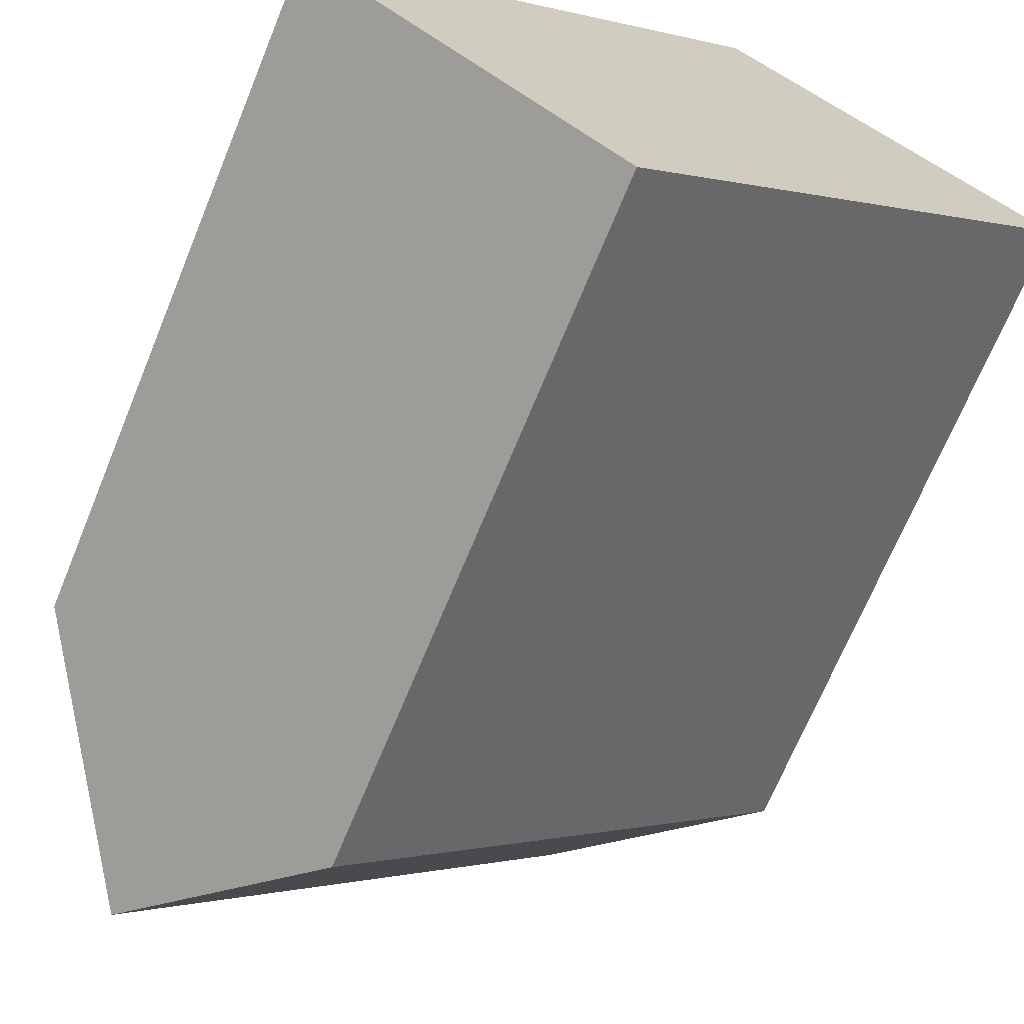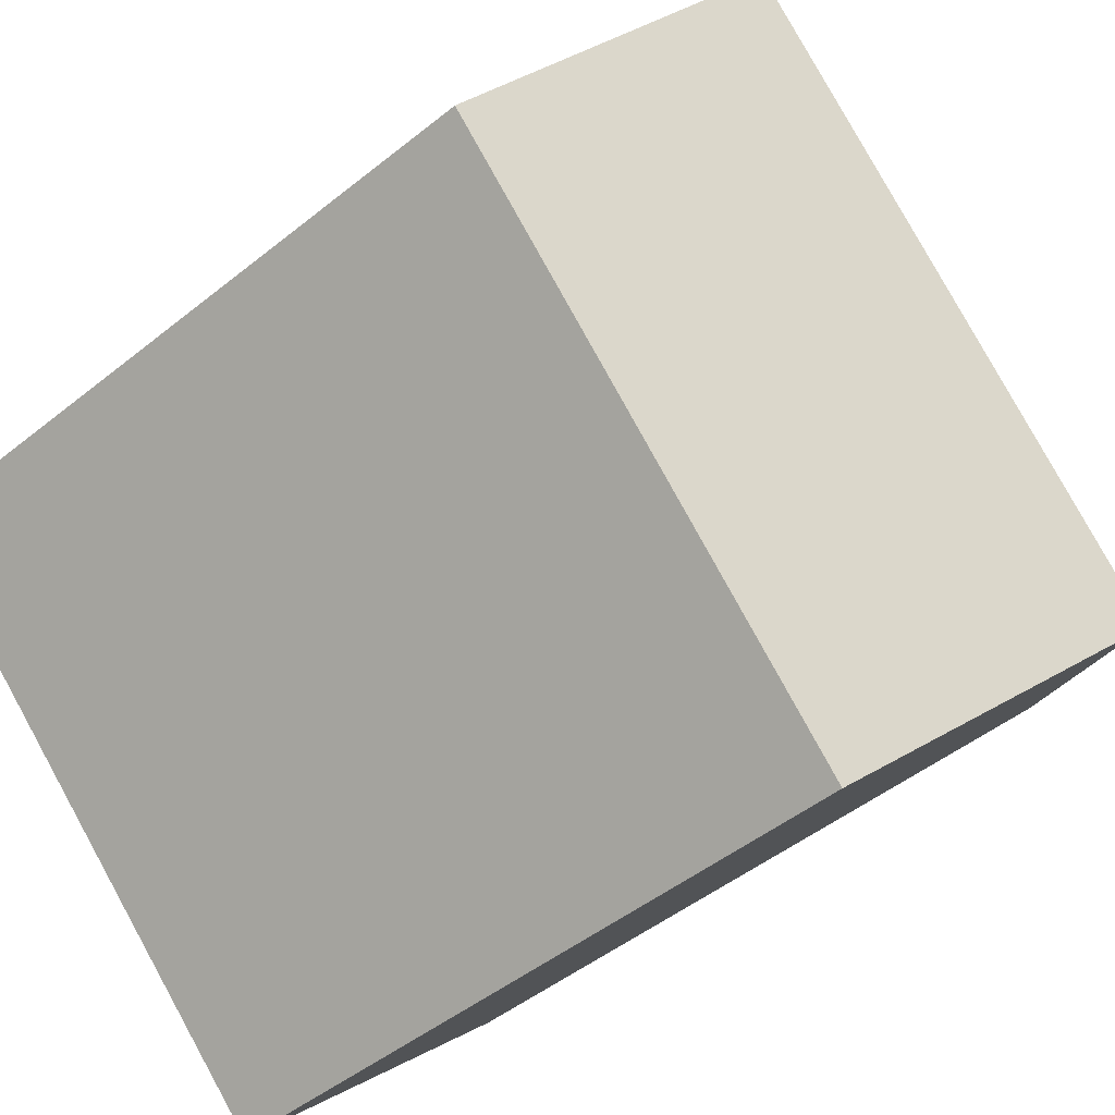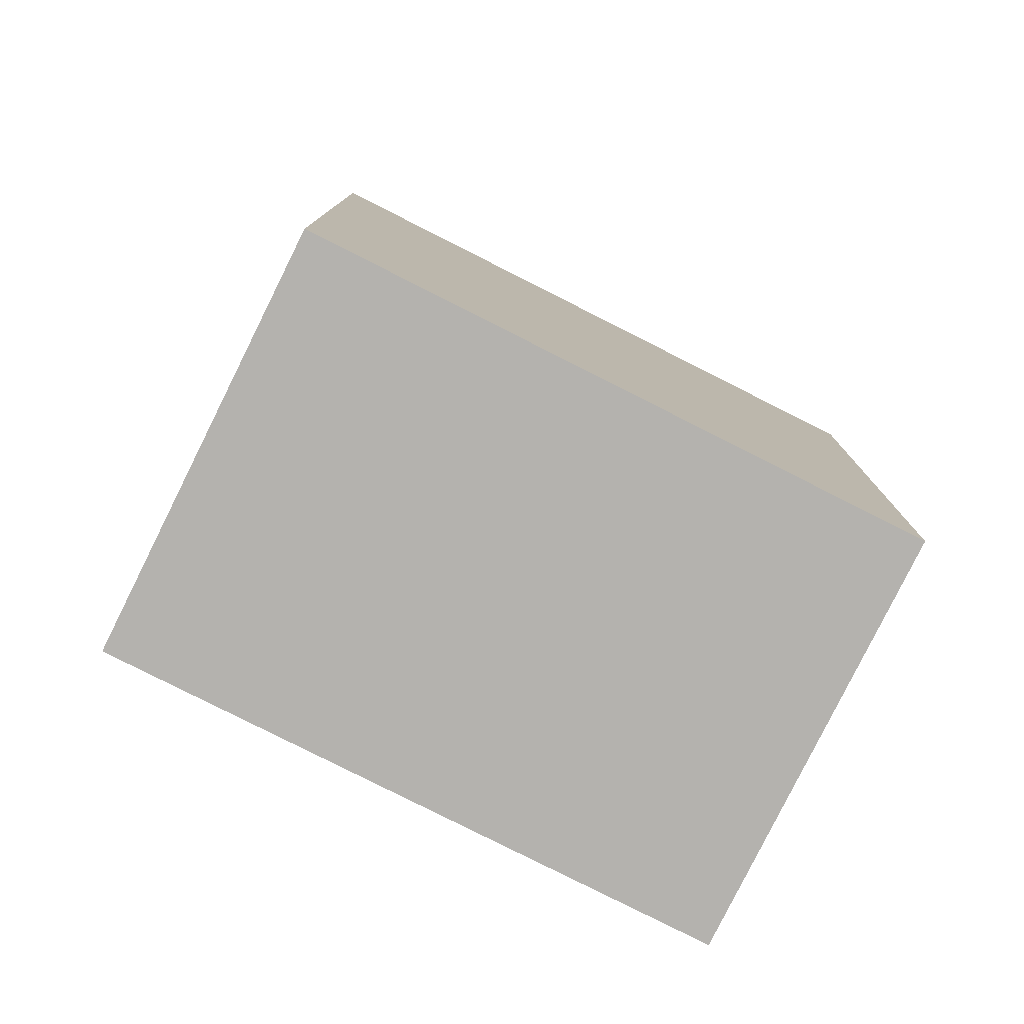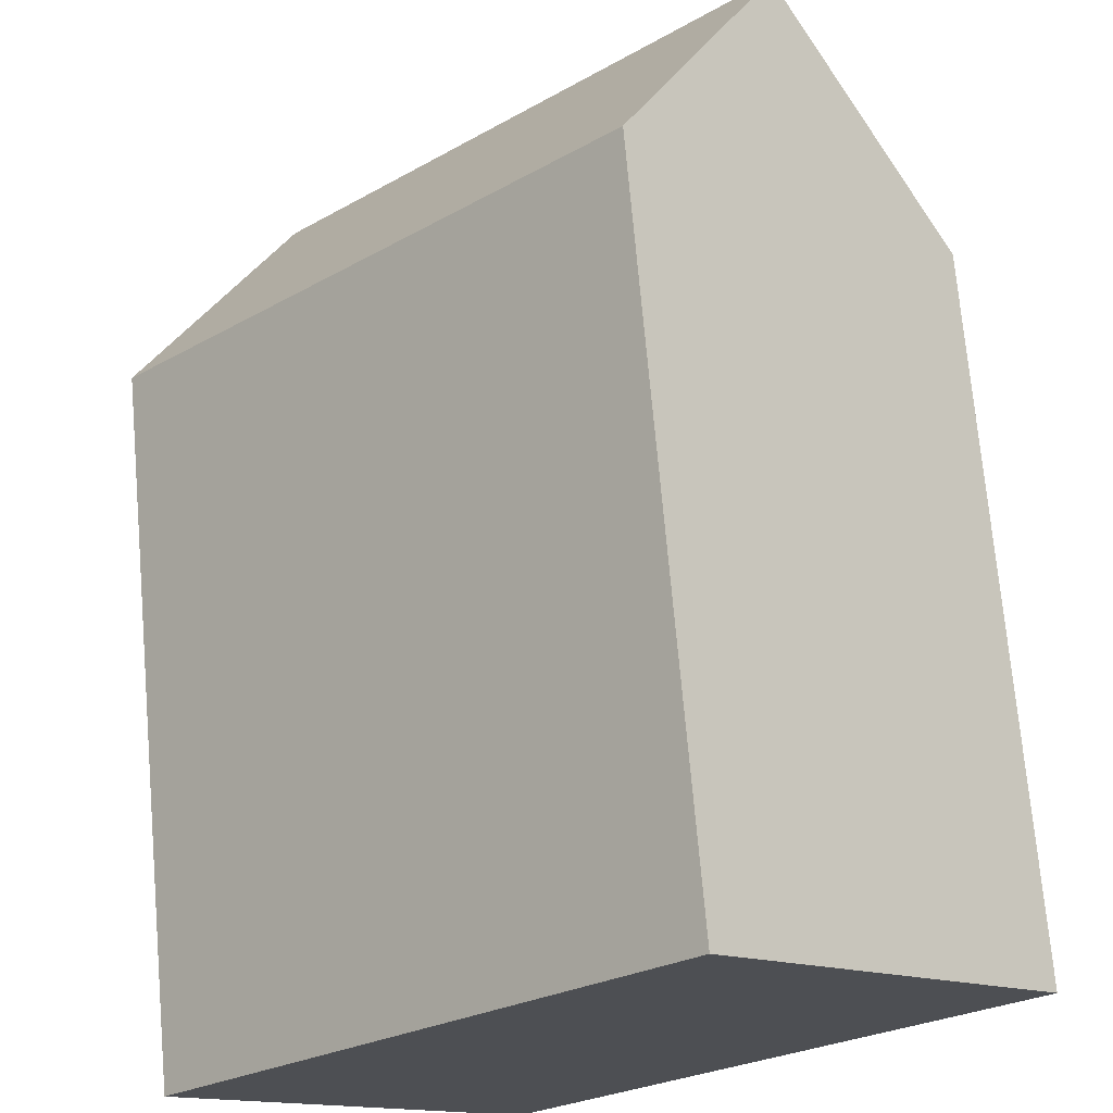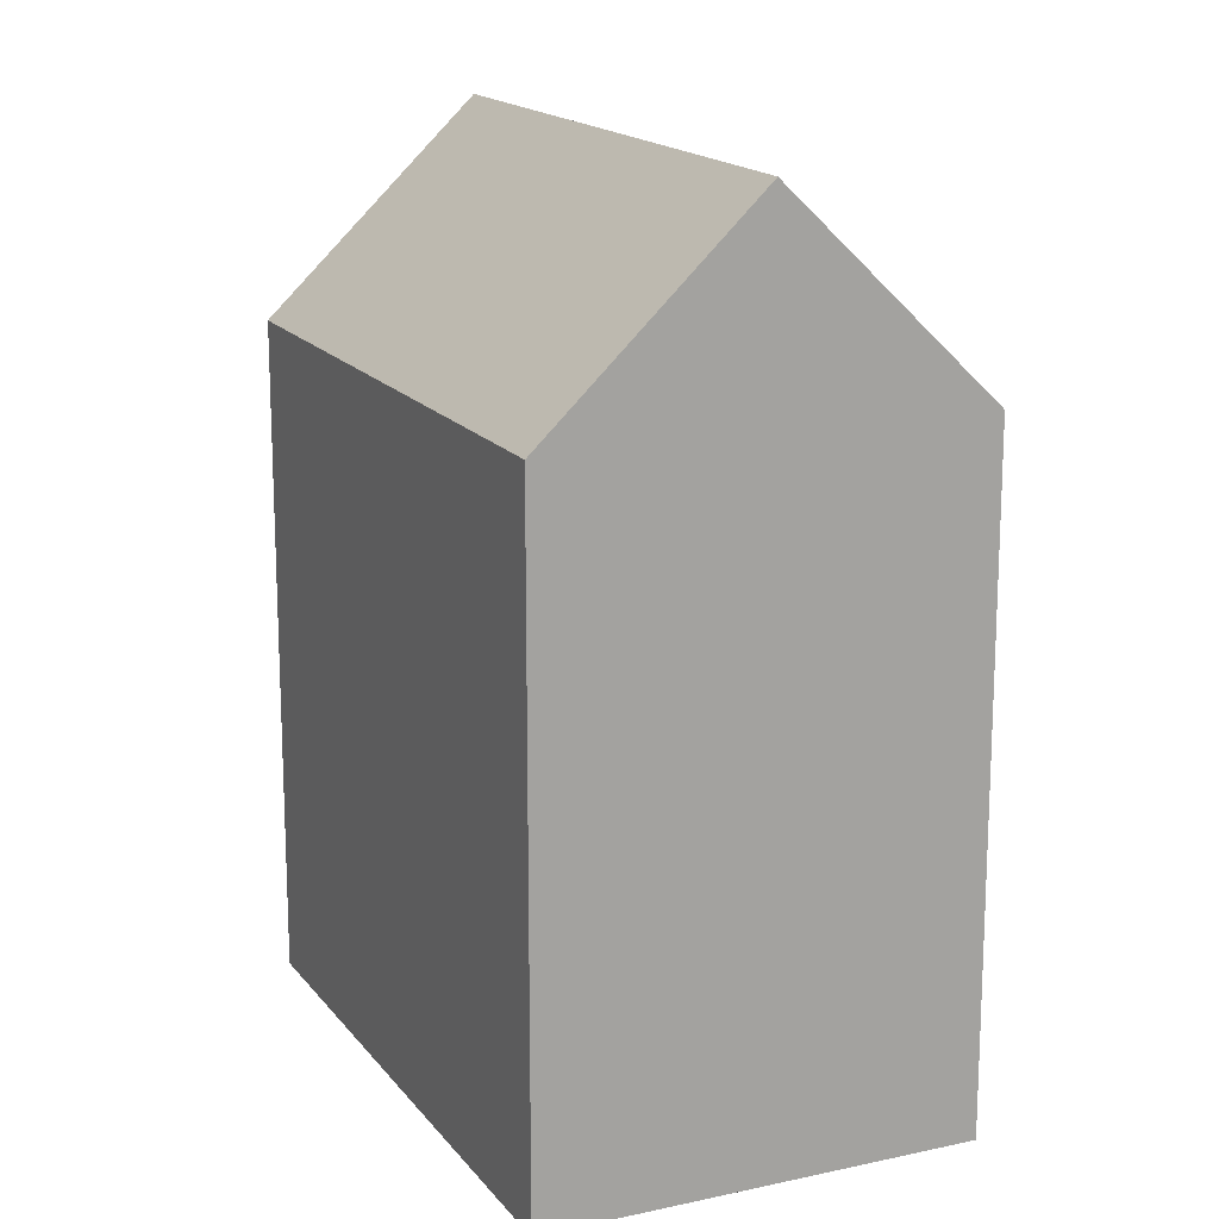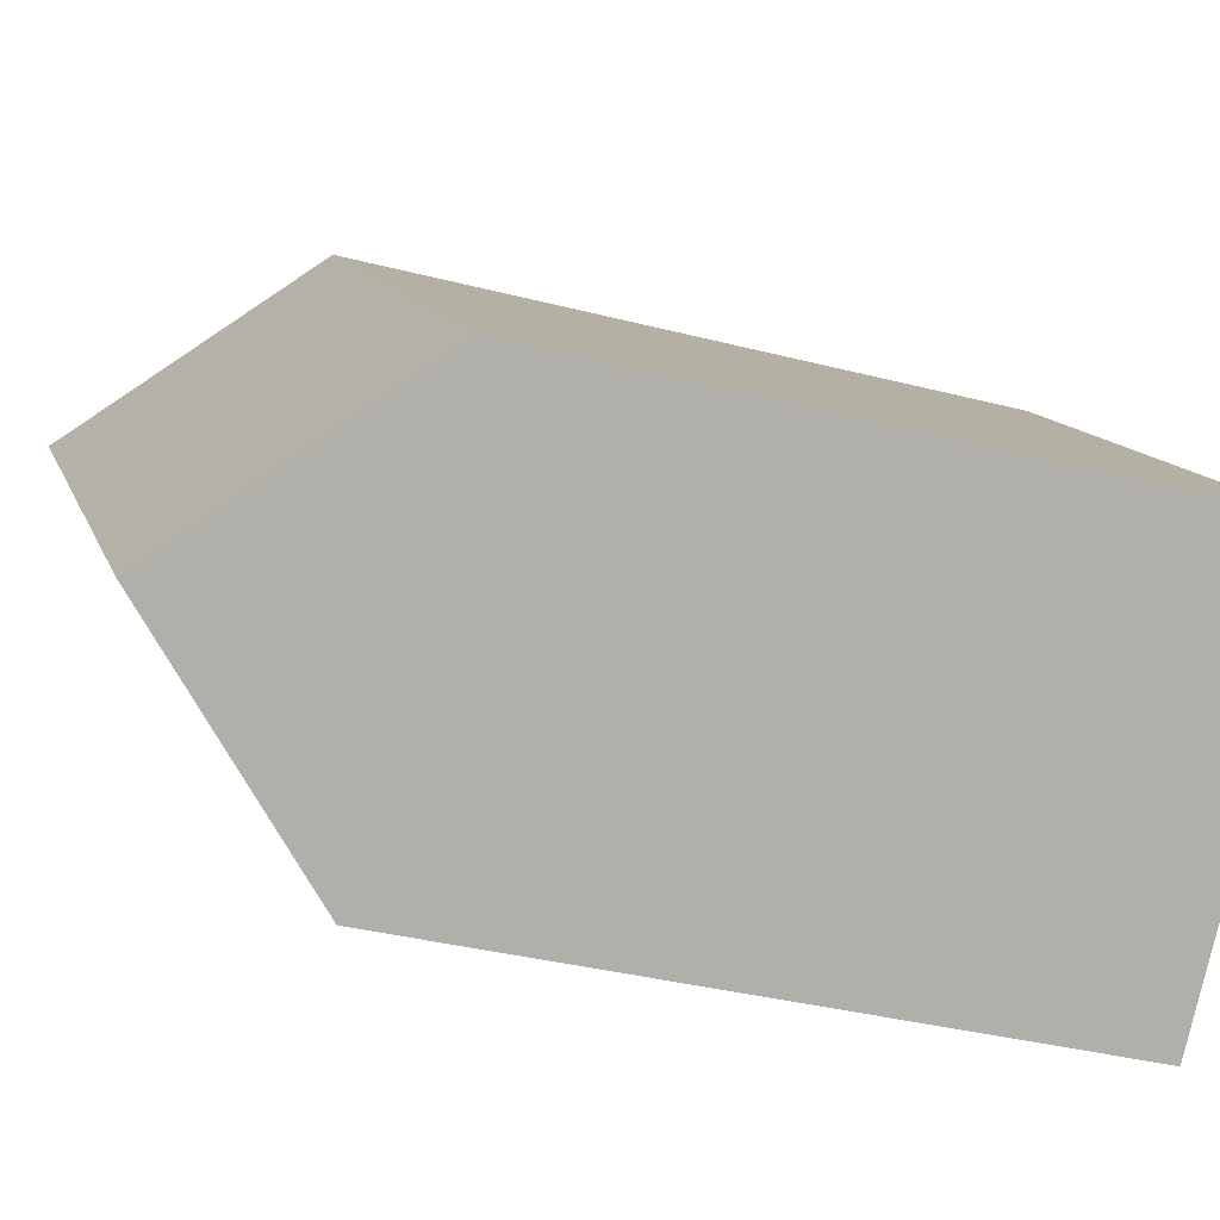
<metadata>
{"format":"obj","ext":"obj","renderer":"f3d","projection":"perspective","resolution":1024,"background":"white","views":[{"elev":-69.1,"azim":-22.3,"up":"+Z"},{"elev":-47.3,"azim":132.3,"up":"+Z"},{"elev":-79.8,"azim":-71.1,"up":"+Y"},{"elev":71.5,"azim":-5.0,"up":"+Z"},{"elev":16.5,"azim":-159.0,"up":"+Y"},{"elev":-34.7,"azim":-109.3,"up":"+Z"}]}
</metadata>
<code>
v  4.137 23.81 -4.18
v  12.27 18.21 11.98
v  16.41 23.81 7.796
v  0.0003876 18.21 -0.0005772
v  8.274 18.21 -8.359
v  20.54 18.21 3.617
v  16.41 -4.774e-16 7.797
v  20.54 -2.215e-16 3.618
v  12.27 -7.333e-16 11.98
v  4.137 2.559e-16 -4.179
v  0 0 0
v  8.273 5.118e-16 -8.359
g defaultobject
f 1 2 3
f 2 1 4
f 5 3 6
f 3 5 1
f 6 7 8
f 7 6 9
f 9 6 2
f 2 6 3
f 4 10 11
f 10 4 12
f 12 4 5
f 5 4 1
f 2 11 9
f 11 2 4
f 12 6 8
f 6 12 5
f 7 12 8
f 12 7 9
f 12 9 11
f 12 11 10

</code>
